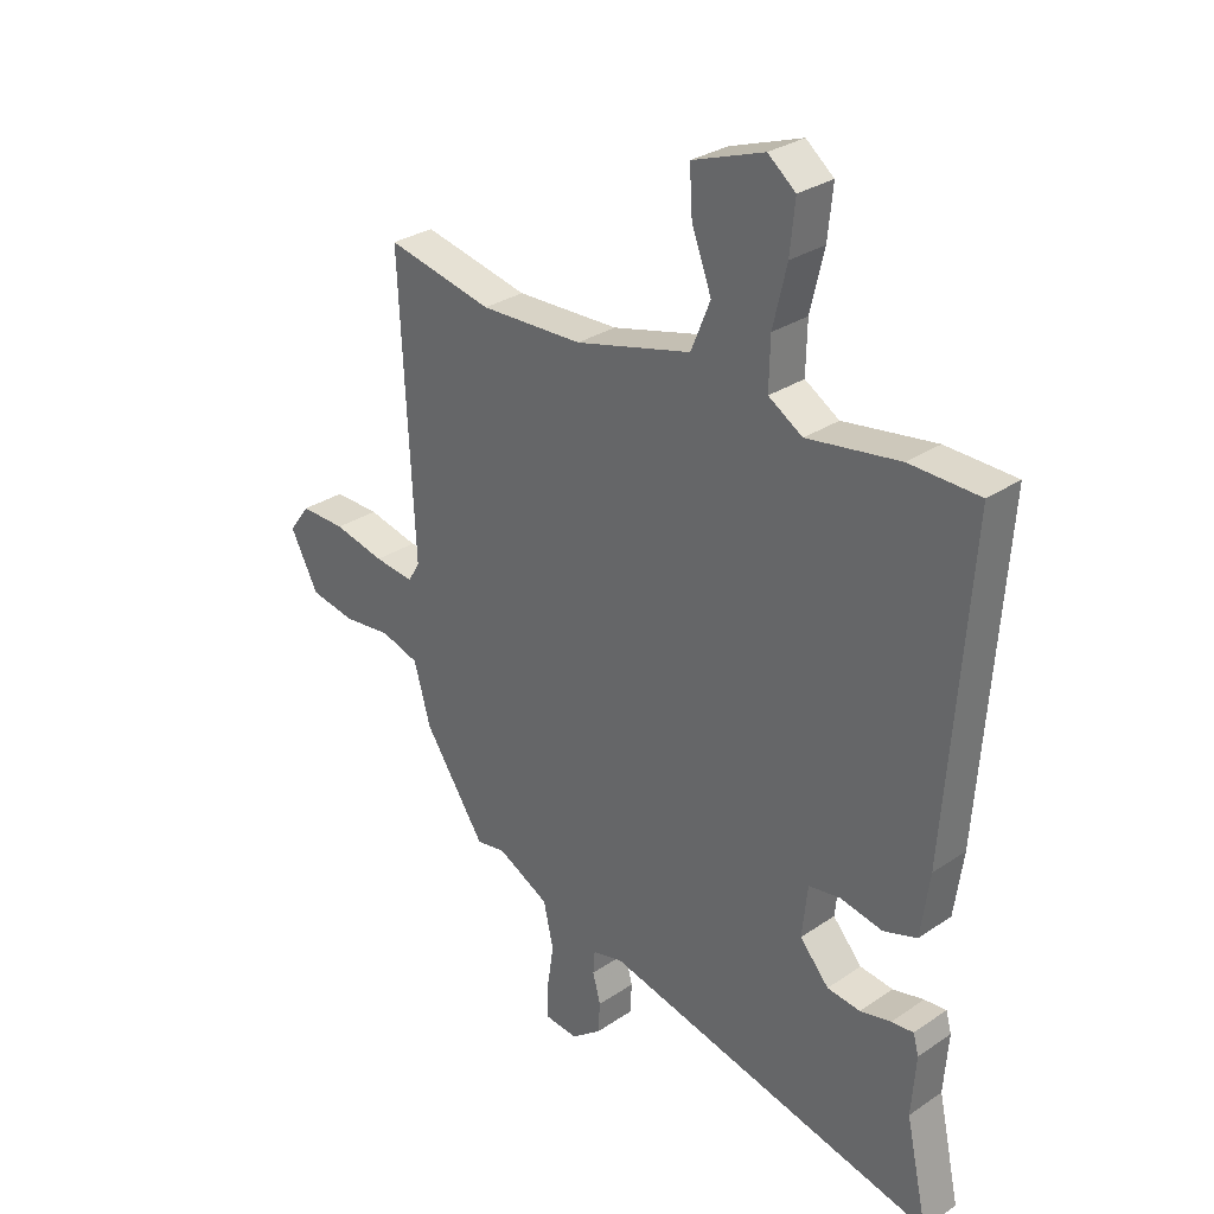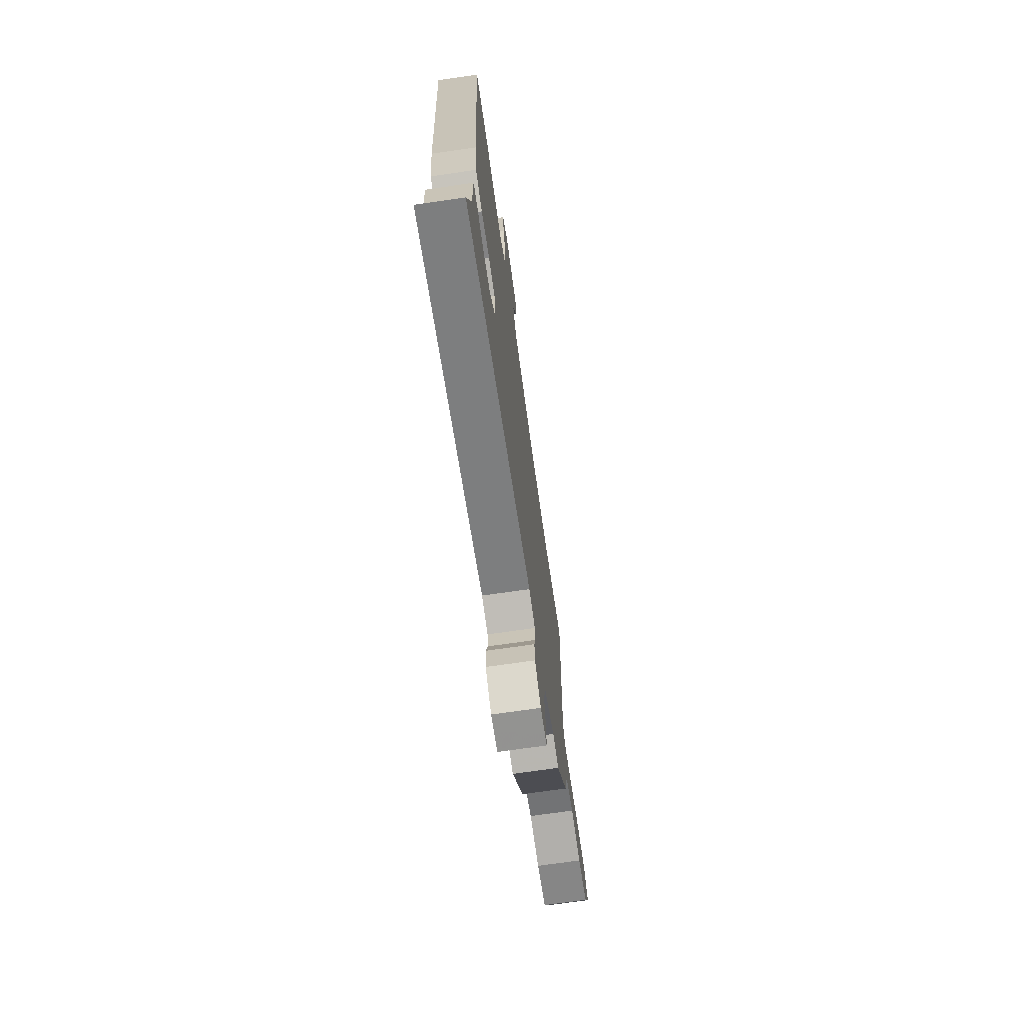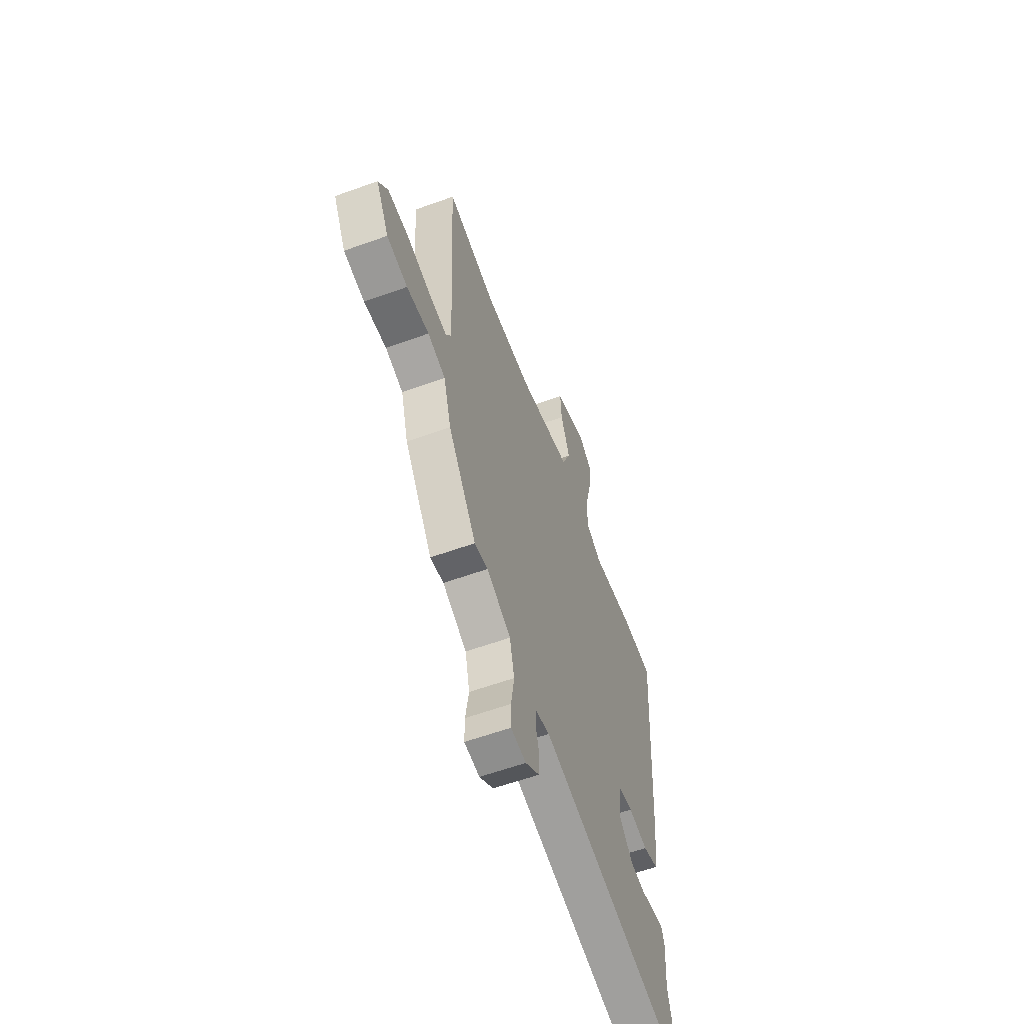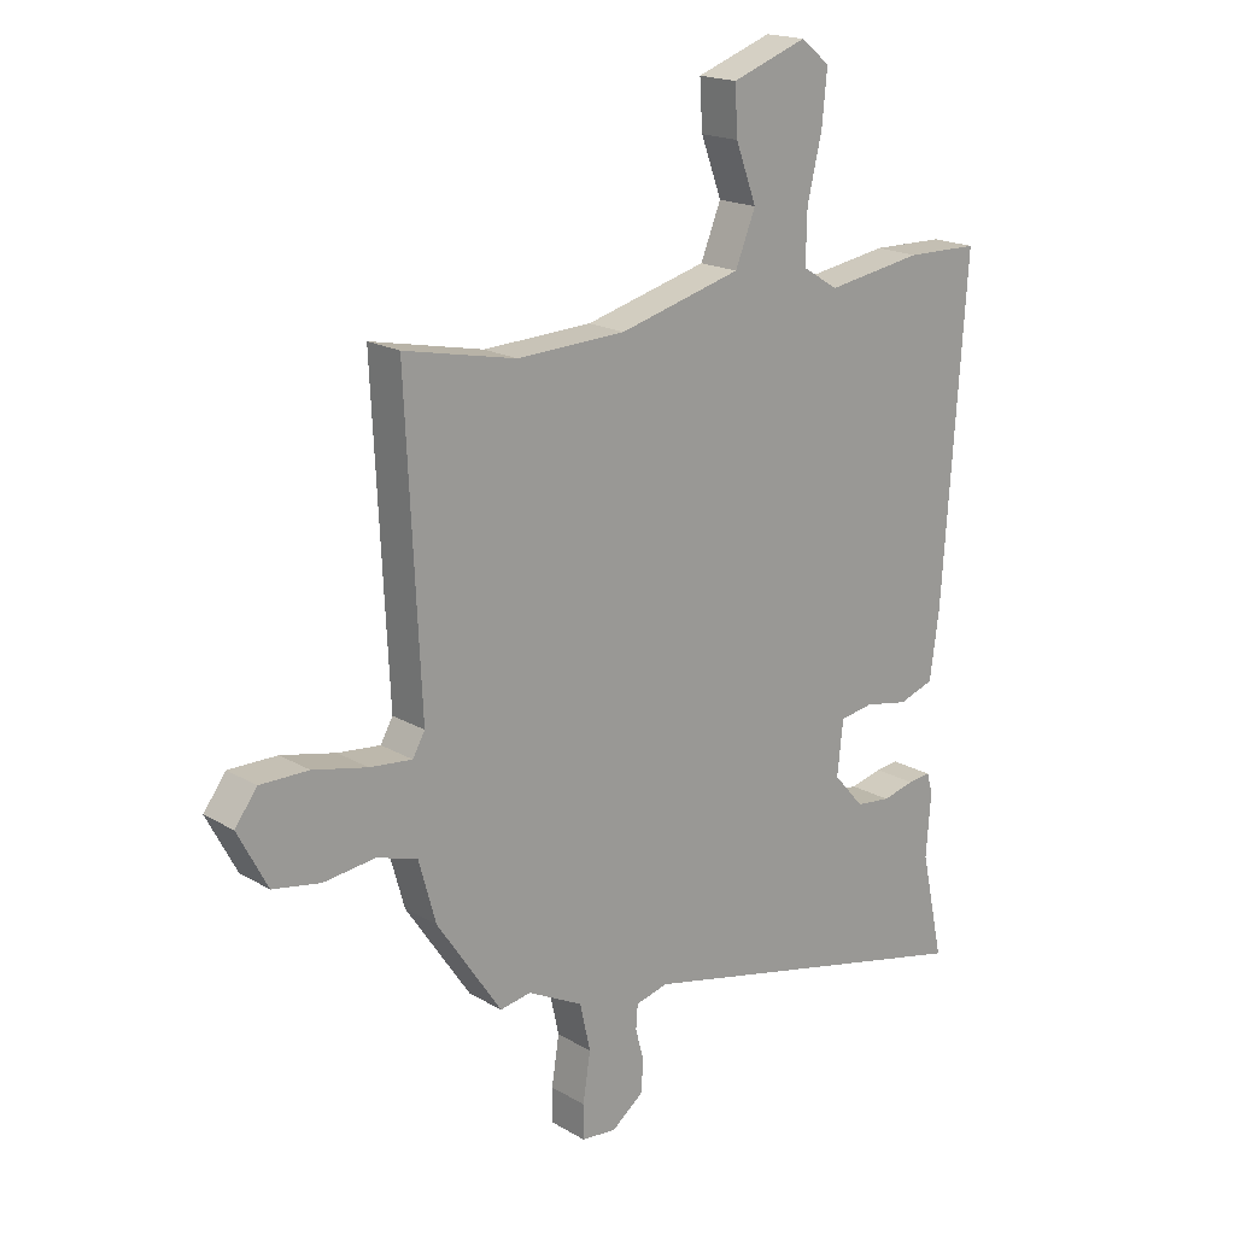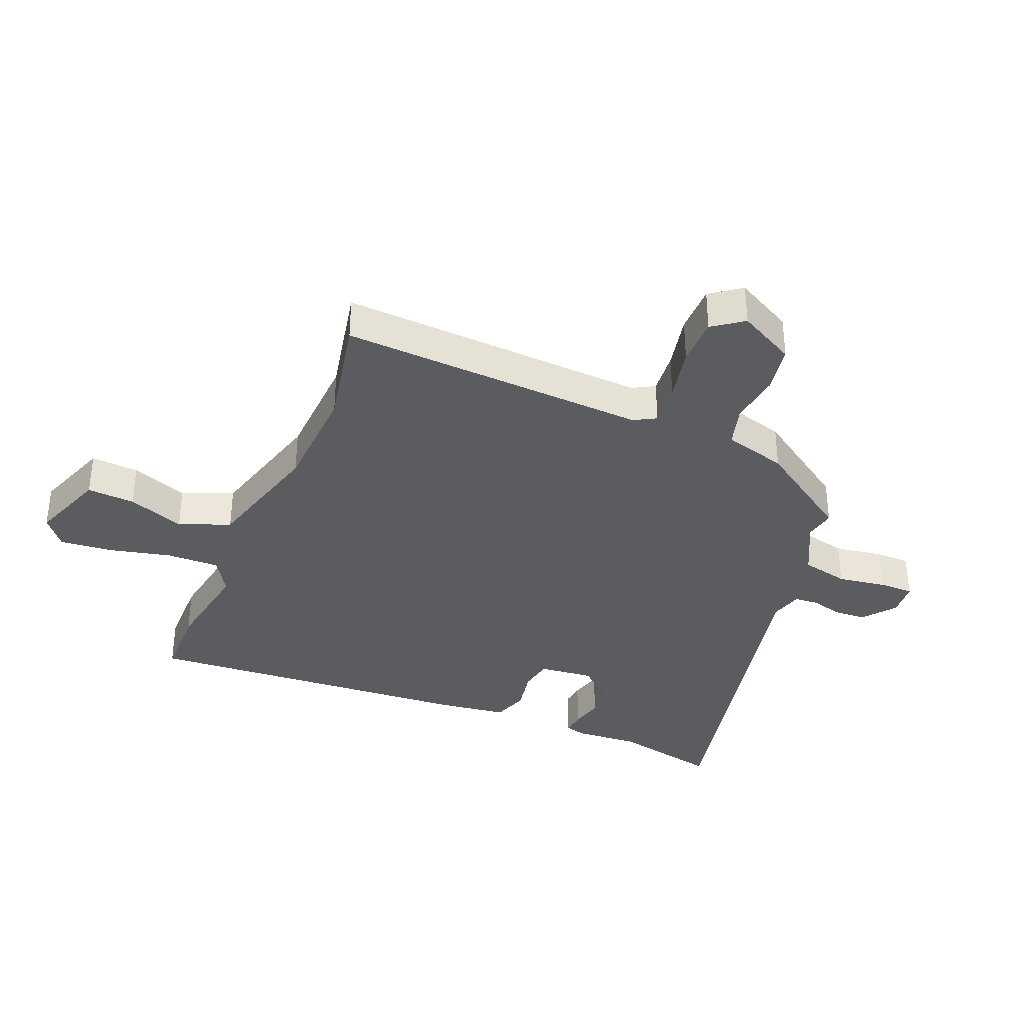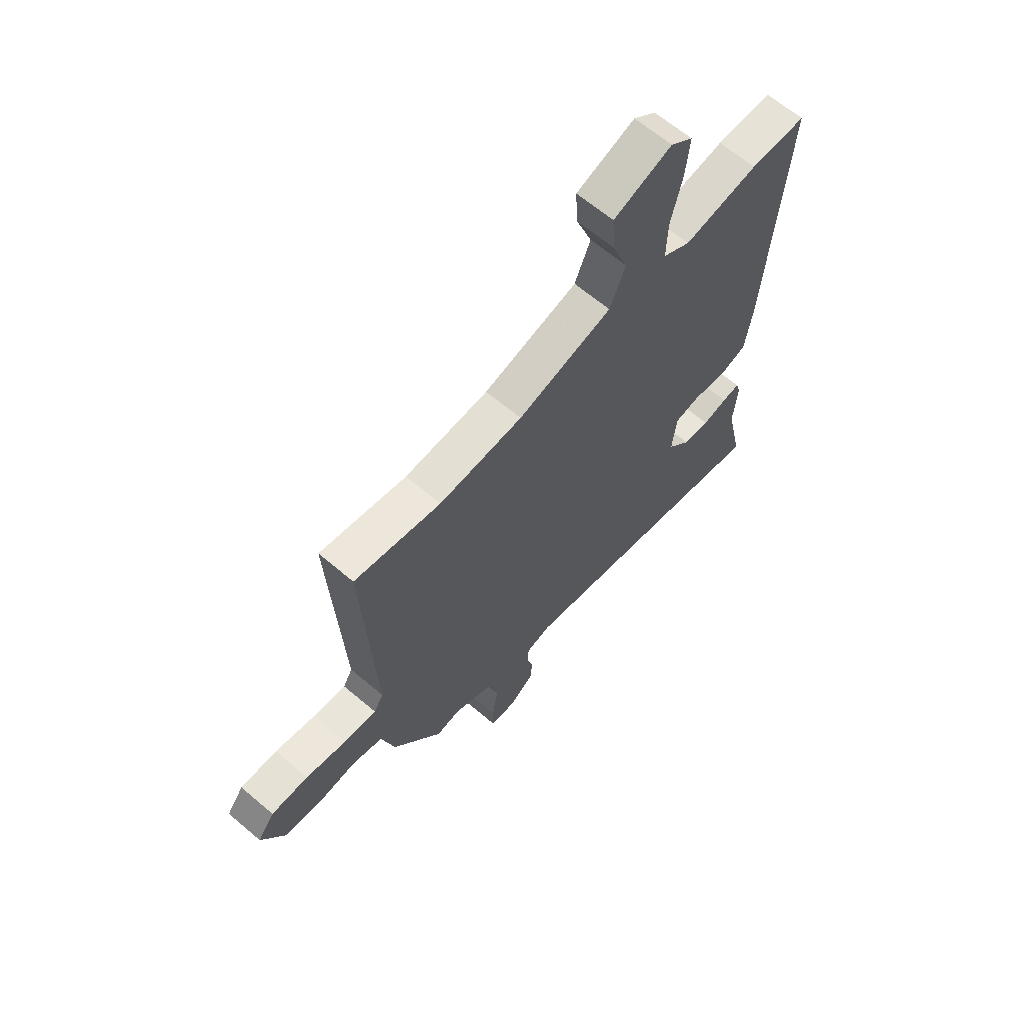
<metadata>
{"format":"obj","ext":"obj","renderer":"f3d","projection":"perspective","resolution":1024,"background":"white","views":[{"elev":30.0,"azim":-134.5,"up":"+Z"},{"elev":-72.1,"azim":-81.8,"up":"+Z"},{"elev":-59.8,"azim":110.3,"up":"+Z"},{"elev":18.6,"azim":138.1,"up":"+Z"},{"elev":-35.2,"azim":67.1,"up":"+Y"},{"elev":64.8,"azim":130.5,"up":"+Z"}]}
</metadata>
<code>
v -0.547 0.07 0.499
v -0.421 0.07 0.502
v -0.254 0.07 0.476
v -0.192 0.07 0.514
v -0.194 0.07 0.603
v -0.219 0.07 0.708
v -0.228 0.07 0.798
v -0.178 0.07 0.838
v -0.048 0.07 0.792
v -0.053 0.07 0.711
v -0.089 0.07 0.615
v -0.054 0.07 0.529
v 0.157 0.07 0.474
v 0.344 0.07 0.467
v 0.537 0.07 0.508
v 0.512 0.07 -0.011
v 0.533 0.07 -0.048
v 0.606 0.07 -0.04
v 0.699 0.07 -0.019
v 0.782 0.07 -0.018
v 0.82 0.07 -0.069
v 0.769 0.07 -0.166
v 0.687 0.07 -0.181
v 0.599 0.07 -0.171
v 0.529 0.07 -0.192
v 0.499 0.07 -0.299
v 0.388 0.07 -0.464
v 0.335 0.07 -0.455
v 0.24 0.07 -0.504
v 0.222 0.07 -0.585
v 0.235 0.07 -0.668
v 0.235 0.07 -0.726
v 0.175 0.07 -0.732
v 0.12 0.07 -0.69
v 0.117 0.07 -0.635
v 0.131 0.07 -0.582
v 0.128 0.07 -0.541
v 0.072 0.07 -0.527
v -0.537 0.07 -0.669
v -0.497 0.07 -0.486
v -0.505 0.07 -0.378
v -0.495 0.07 -0.342
v -0.455 0.07 -0.346
v -0.399 0.07 -0.359
v -0.339 0.07 -0.352
v -0.286 0.07 -0.292
v -0.296 0.07 -0.199
v -0.354 0.07 -0.19
v -0.43 0.07 -0.205
v -0.491 0.07 -0.185
v -0.507 0.07 -0.07
v -0.547 0 0.499
v -0.421 0 0.502
v -0.254 0 0.476
v -0.192 0 0.514
v -0.194 0 0.603
v -0.219 0 0.708
v -0.228 0 0.798
v -0.178 0 0.838
v -0.048 0 0.792
v -0.053 0 0.711
v -0.089 0 0.615
v -0.054 0 0.529
v 0.157 0 0.474
v 0.344 0 0.467
v 0.537 0 0.508
v 0.512 0 -0.011
v 0.533 0 -0.048
v 0.606 0 -0.04
v 0.699 0 -0.019
v 0.782 0 -0.018
v 0.82 0 -0.069
v 0.769 0 -0.166
v 0.687 0 -0.181
v 0.599 0 -0.171
v 0.529 0 -0.192
v 0.499 0 -0.299
v 0.388 0 -0.464
v 0.335 0 -0.455
v 0.24 0 -0.504
v 0.222 0 -0.585
v 0.235 0 -0.668
v 0.235 0 -0.726
v 0.175 0 -0.732
v 0.12 0 -0.69
v 0.117 0 -0.635
v 0.131 0 -0.582
v 0.128 0 -0.541
v 0.072 0 -0.527
v -0.537 0 -0.669
v -0.497 0 -0.486
v -0.505 0 -0.378
v -0.495 0 -0.342
v -0.455 0 -0.346
v -0.399 0 -0.359
v -0.339 0 -0.352
v -0.286 0 -0.292
v -0.296 0 -0.199
v -0.354 0 -0.19
v -0.43 0 -0.205
v -0.491 0 -0.185
v -0.507 0 -0.07
f 1 2 3
f 51 1 3
f 50 51 3
f 49 50 3
f 48 49 3
f 47 48 3 4
f 46 47 4
f 42 43 44
f 41 42 44
f 40 41 44
f 40 44 45
f 39 40 45
f 38 39 45
f 37 38 45 46
f 34 35 36
f 33 34 36
f 32 33 36
f 31 32 36
f 30 31 36
f 29 30 36 37
f 37 46 4
f 29 37 4
f 28 29 4
f 28 4 5
f 27 28 5
f 26 27 5
f 25 26 5
f 22 23 24
f 21 22 24
f 20 21 24
f 19 20 24
f 18 19 24
f 17 18 24 25
f 14 15 16
f 13 14 16
f 16 17 25
f 13 16 25
f 12 13 25
f 9 10 11
f 8 9 11
f 7 8 11
f 6 7 11
f 5 6 11
f 5 11 12
f 5 12 25
f 54 53 52
f 54 52 102
f 54 102 101
f 54 101 100
f 54 100 99
f 55 54 99 98
f 55 98 97
f 95 94 93
f 95 93 92
f 95 92 91
f 96 95 91
f 96 91 90
f 96 90 89
f 97 96 89 88
f 87 86 85
f 87 85 84
f 87 84 83
f 87 83 82
f 87 82 81
f 88 87 81 80
f 55 97 88
f 55 88 80
f 55 80 79
f 56 55 79
f 56 79 78
f 56 78 77
f 56 77 76
f 75 74 73
f 75 73 72
f 75 72 71
f 75 71 70
f 75 70 69
f 76 75 69 68
f 67 66 65
f 67 65 64
f 76 68 67
f 76 67 64
f 76 64 63
f 62 61 60
f 62 60 59
f 62 59 58
f 62 58 57
f 62 57 56
f 63 62 56
f 76 63 56
f 1 52 53 2
f 2 53 54 3
f 3 54 55 4
f 4 55 56 5
f 5 56 57 6
f 6 57 58 7
f 7 58 59 8
f 8 59 60 9
f 9 60 61 10
f 10 61 62 11
f 11 62 63 12
f 12 63 64 13
f 13 64 65 14
f 14 65 66 15
f 15 66 67 16
f 16 67 68 17
f 17 68 69 18
f 18 69 70 19
f 19 70 71 20
f 20 71 72 21
f 21 72 73 22
f 22 73 74 23
f 23 74 75 24
f 24 75 76 25
f 25 76 77 26
f 26 77 78 27
f 27 78 79 28
f 28 79 80 29
f 29 80 81 30
f 30 81 82 31
f 31 82 83 32
f 32 83 84 33
f 33 84 85 34
f 34 85 86 35
f 35 86 87 36
f 36 87 88 37
f 37 88 89 38
f 38 89 90 39
f 39 90 91 40
f 40 91 92 41
f 41 92 93 42
f 42 93 94 43
f 43 94 95 44
f 44 95 96 45
f 45 96 97 46
f 46 97 98 47
f 47 98 99 48
f 48 99 100 49
f 49 100 101 50
f 50 101 102 51
f 51 102 52 1

</code>
